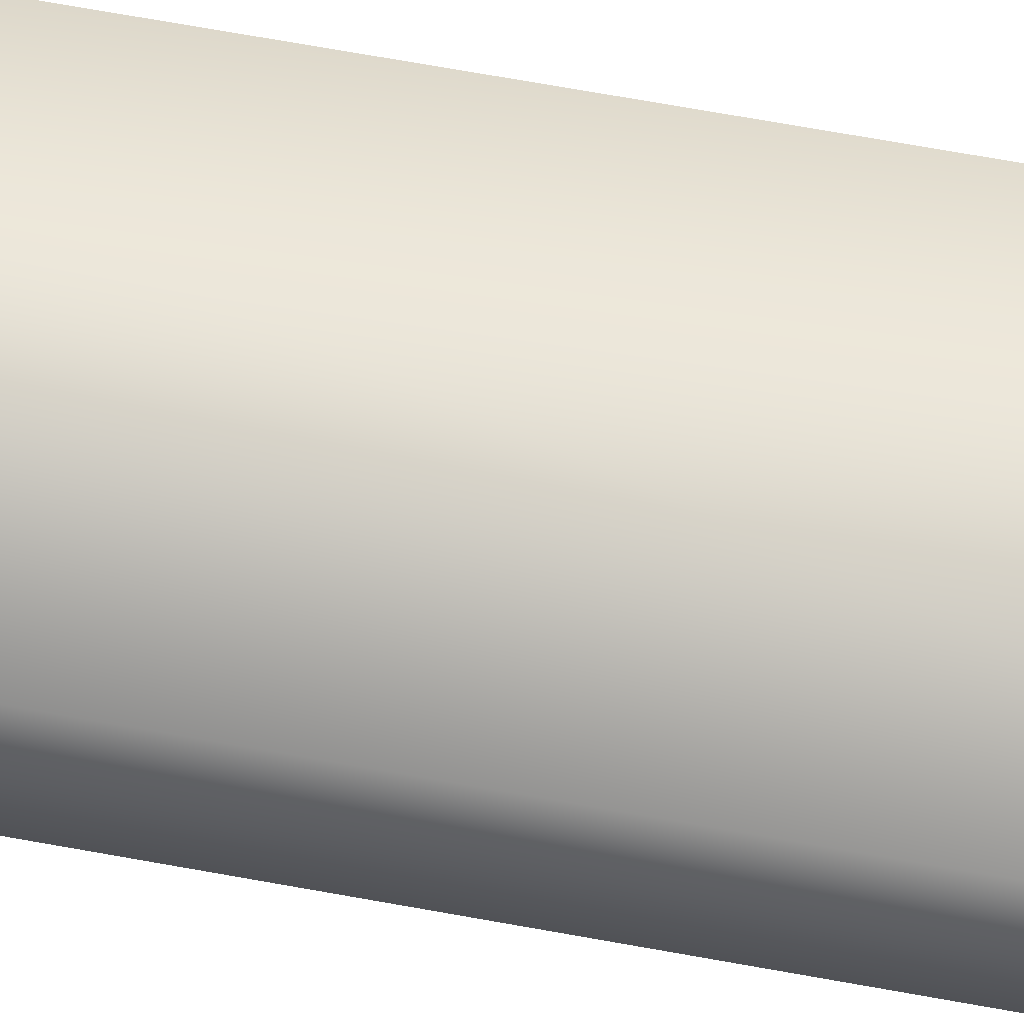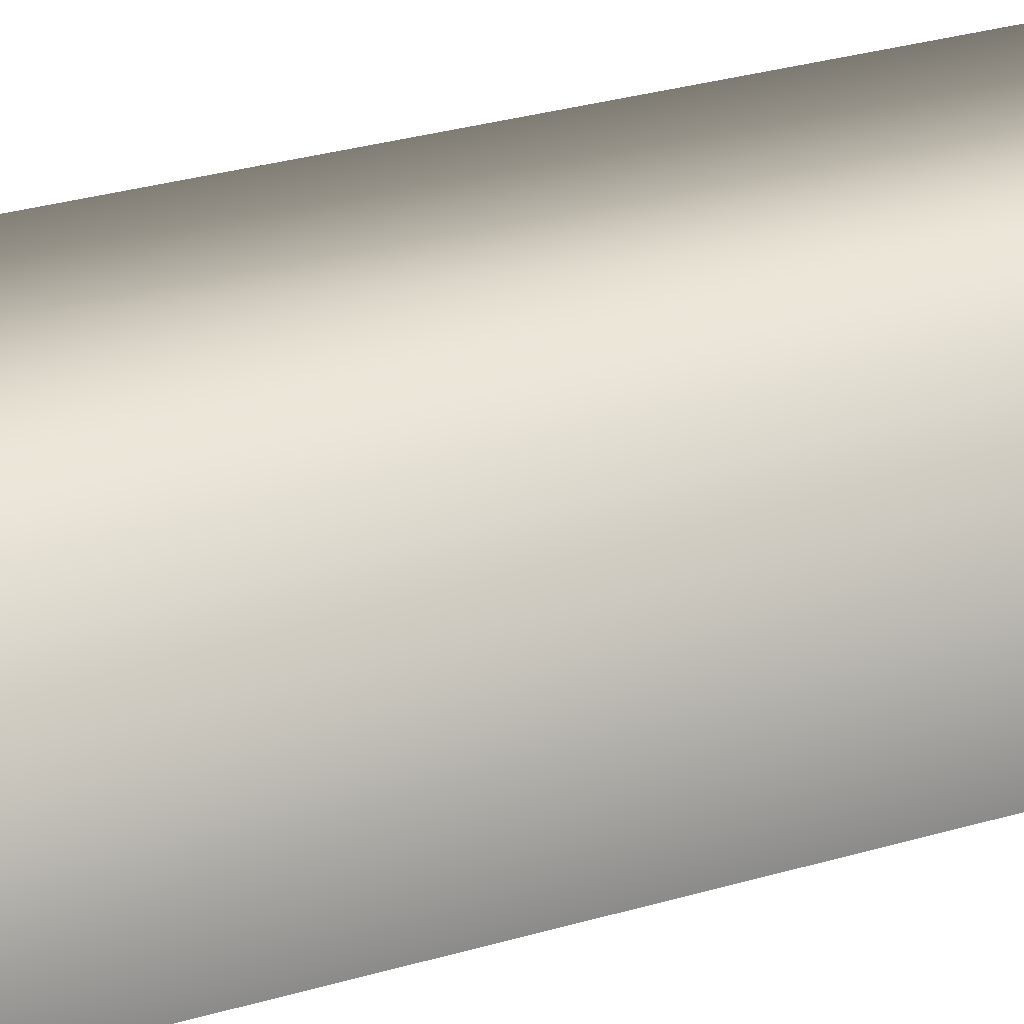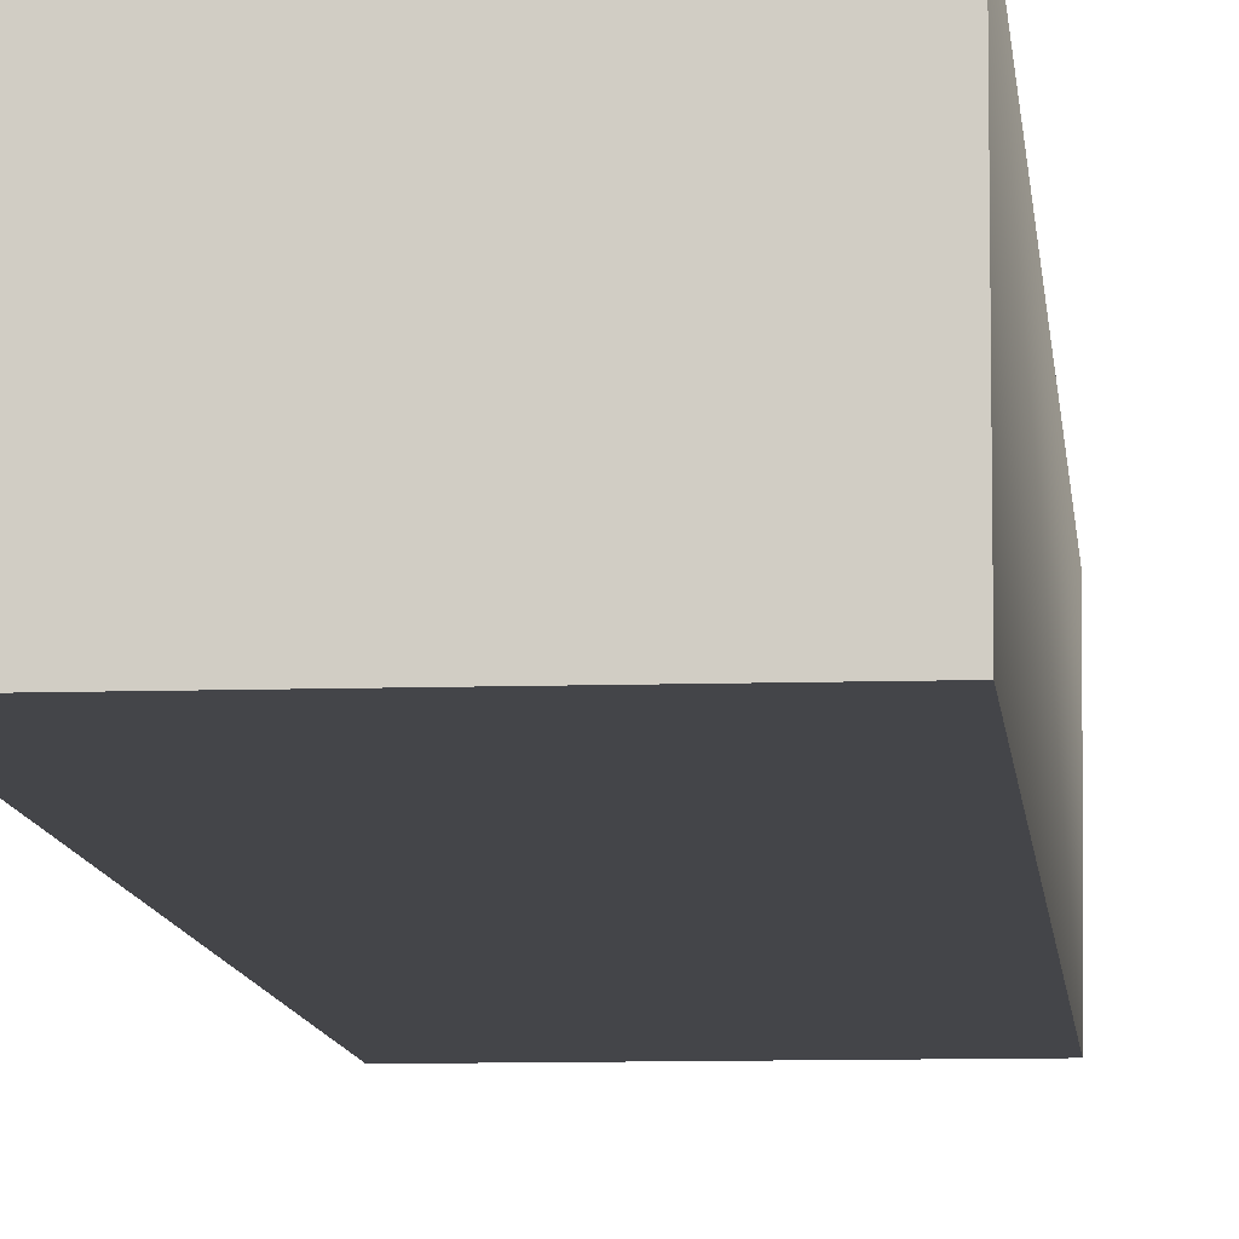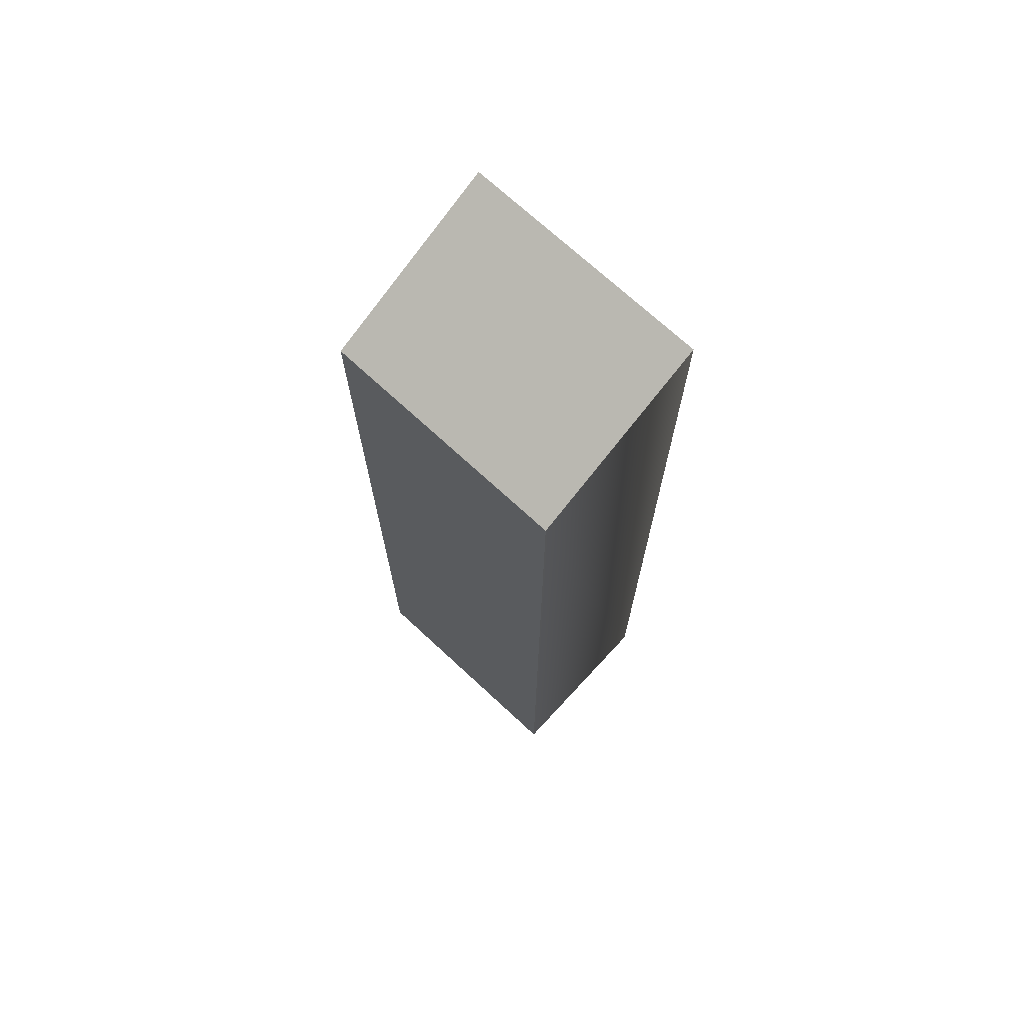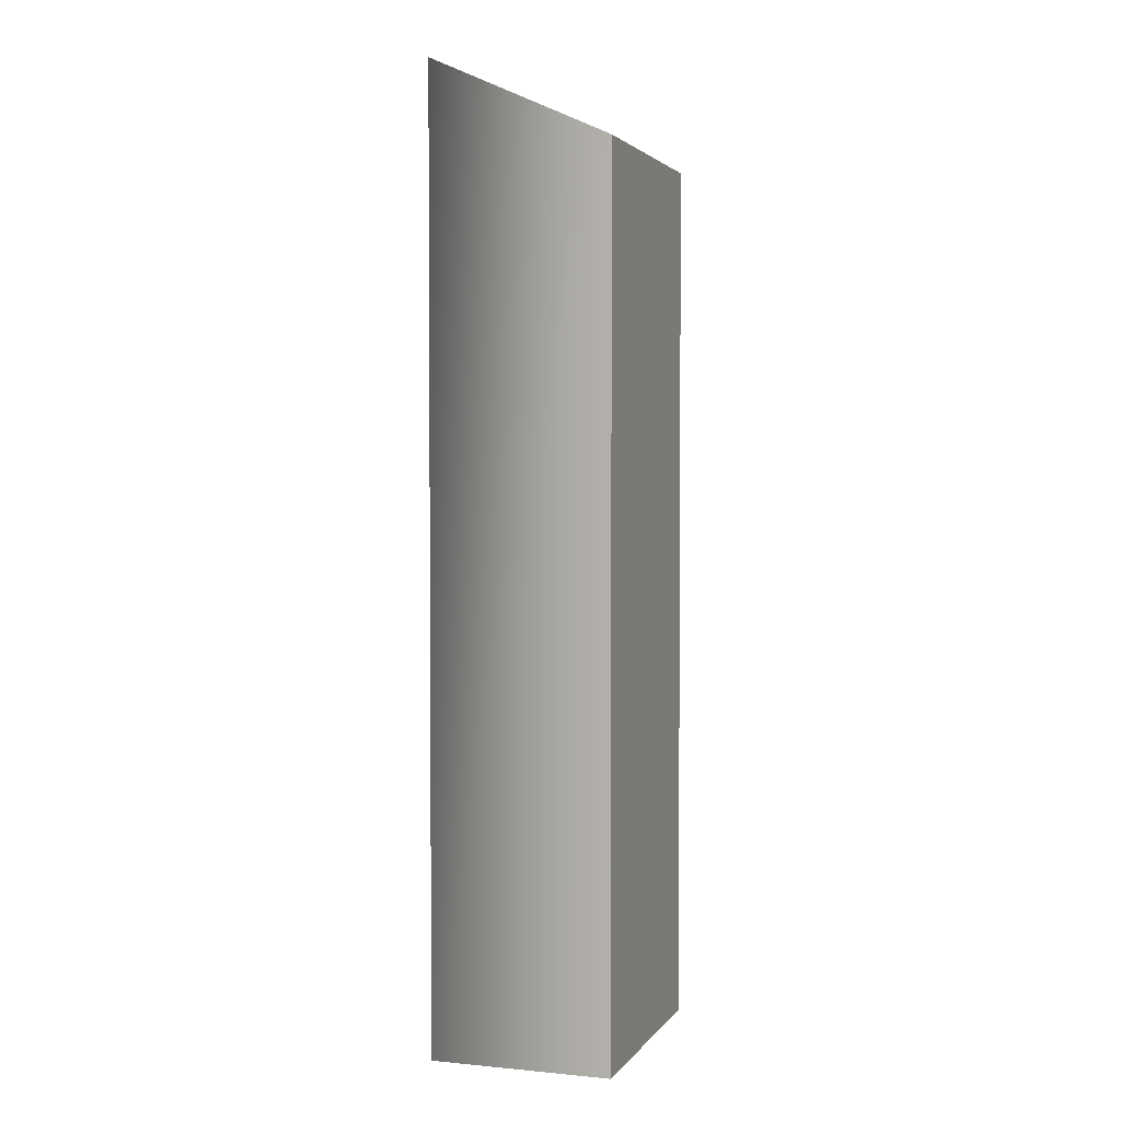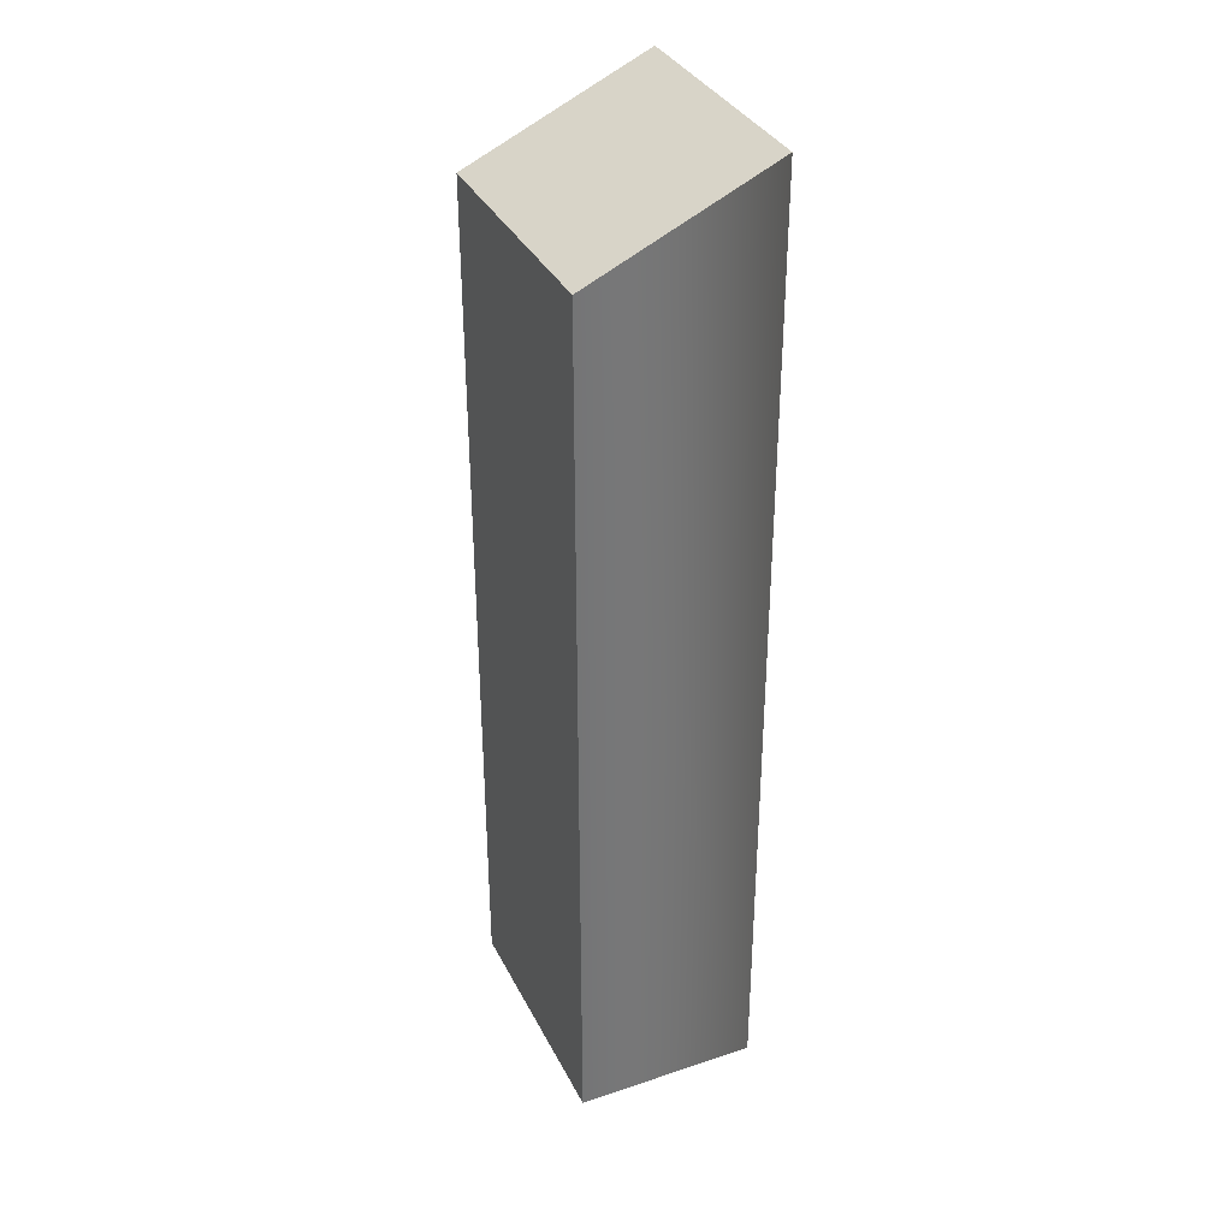
<metadata>
{"format":"obj","ext":"obj","renderer":"f3d","projection":"perspective","resolution":1024,"background":"white","views":[{"elev":72.1,"azim":100.1,"up":"+Z"},{"elev":26.8,"azim":-115.6,"up":"+Z"},{"elev":-9.0,"azim":5.1,"up":"+Z"},{"elev":71.5,"azim":-137.2,"up":"+Y"},{"elev":2.6,"azim":108.4,"up":"+Y"},{"elev":35.1,"azim":-114.0,"up":"+Y"}]}
</metadata>
<code>
g royale_truck_dumper_lod2_A
v -1.511 2.601 1.449
v 1.489 -8.086 1.449
v 1.489 2.601 1.449
v -1.511 -8.086 1.449
v 1.489 -8.086 1.449
v 1.489 -8.086 3.653
v 1.489 2.601 1.449
v 1.489 3.601 3.653
v 1.489 3.601 3.653
v -1.511 2.601 1.449
v 1.489 2.601 1.449
v -1.511 3.601 3.653
v 1.489 -8.086 3.653
v -1.511 -8.086 1.449
v -1.511 -8.086 3.653
v 1.489 -8.086 1.449
v 1.489 3.601 3.653
v -1.511 -8.086 3.653
v -1.511 3.601 3.653
v 1.489 -8.086 3.653
v -1.511 2.601 1.449
v -1.511 3.601 3.653
v -1.511 -8.086 3.653
v -1.511 -8.086 1.449
g royale_truck_dumper_lod2_A_0
f 3 2 1
f 4 1 2
f 7 6 5
f 7 8 6
f 11 10 9
f 12 9 10
f 15 14 13
f 16 13 14
f 19 18 17
f 20 17 18
f 23 22 21
f 23 21 24

</code>
